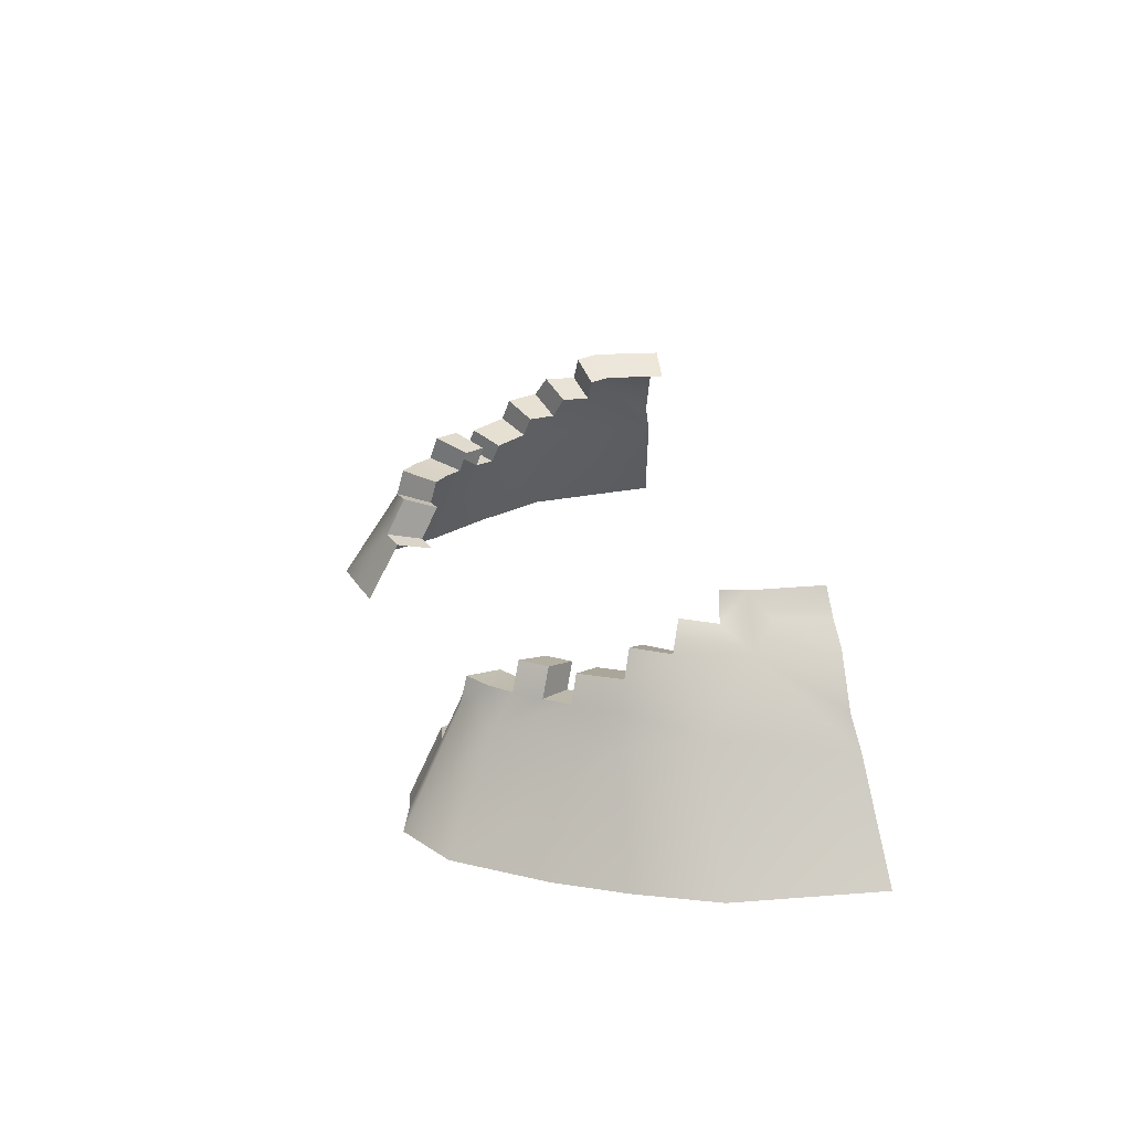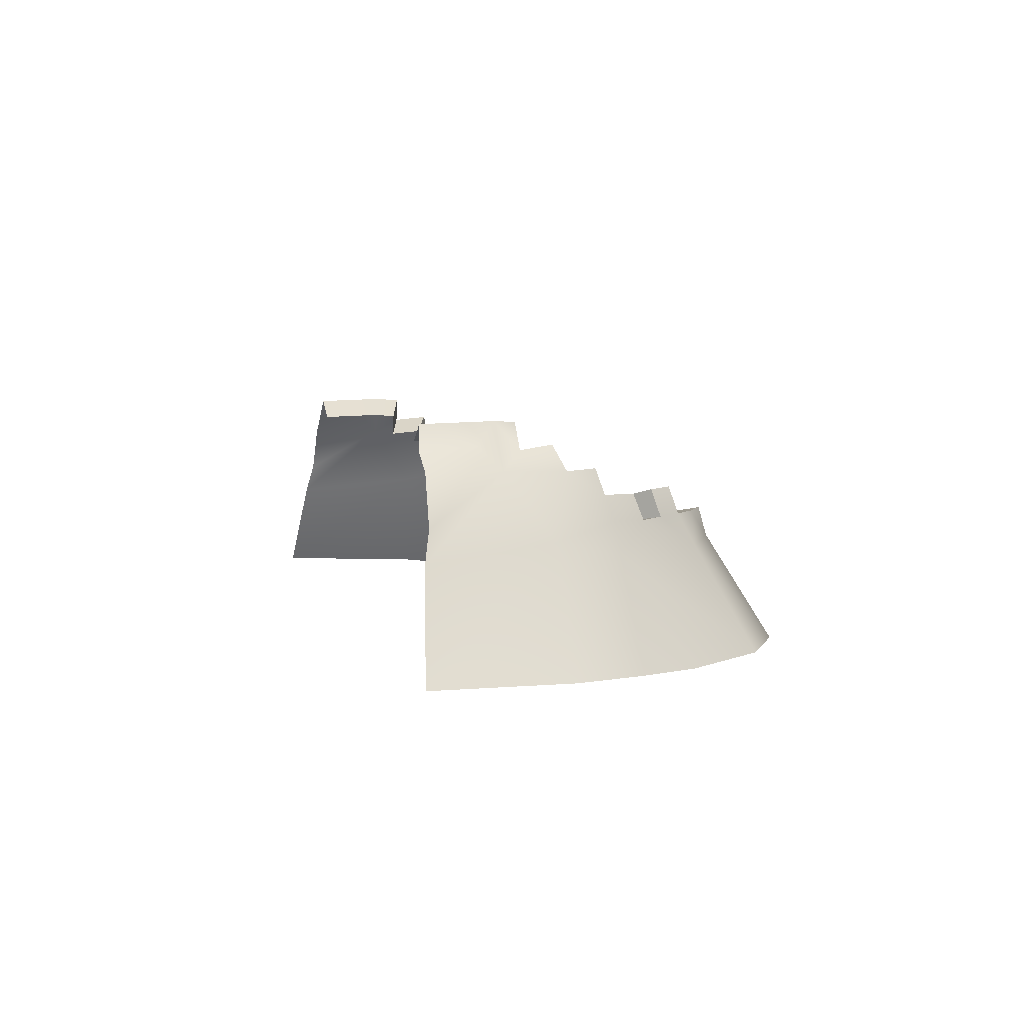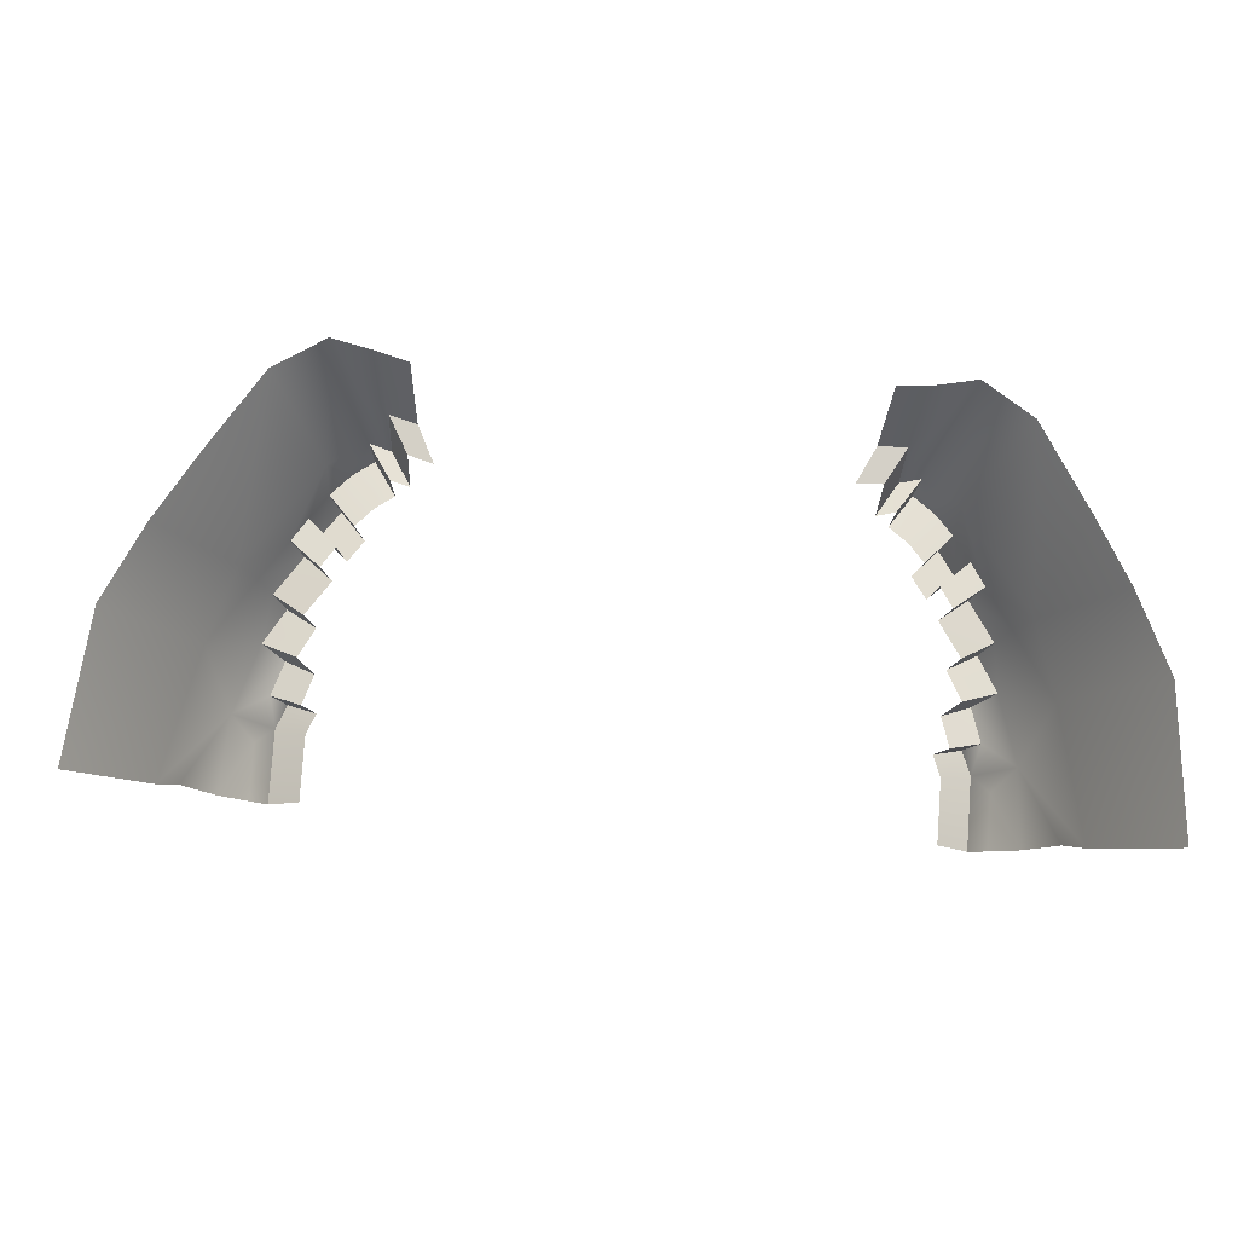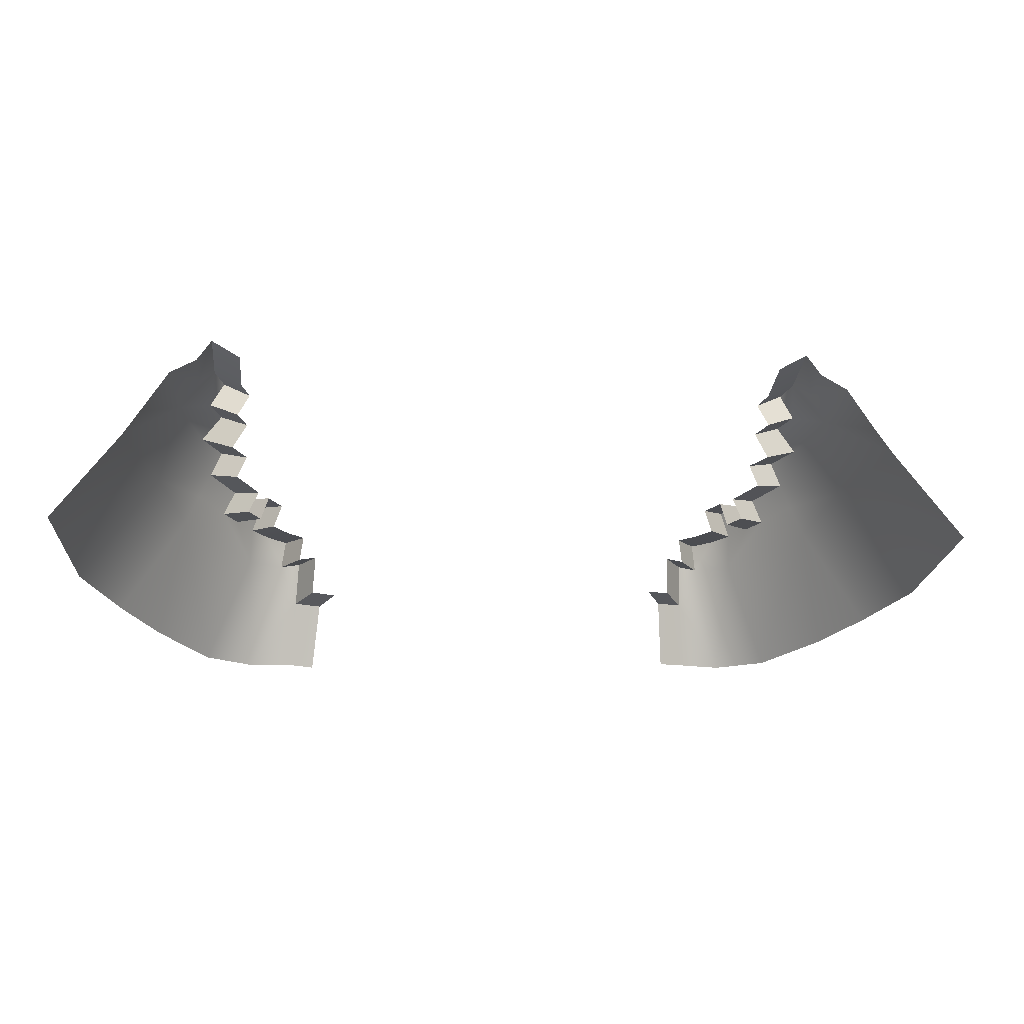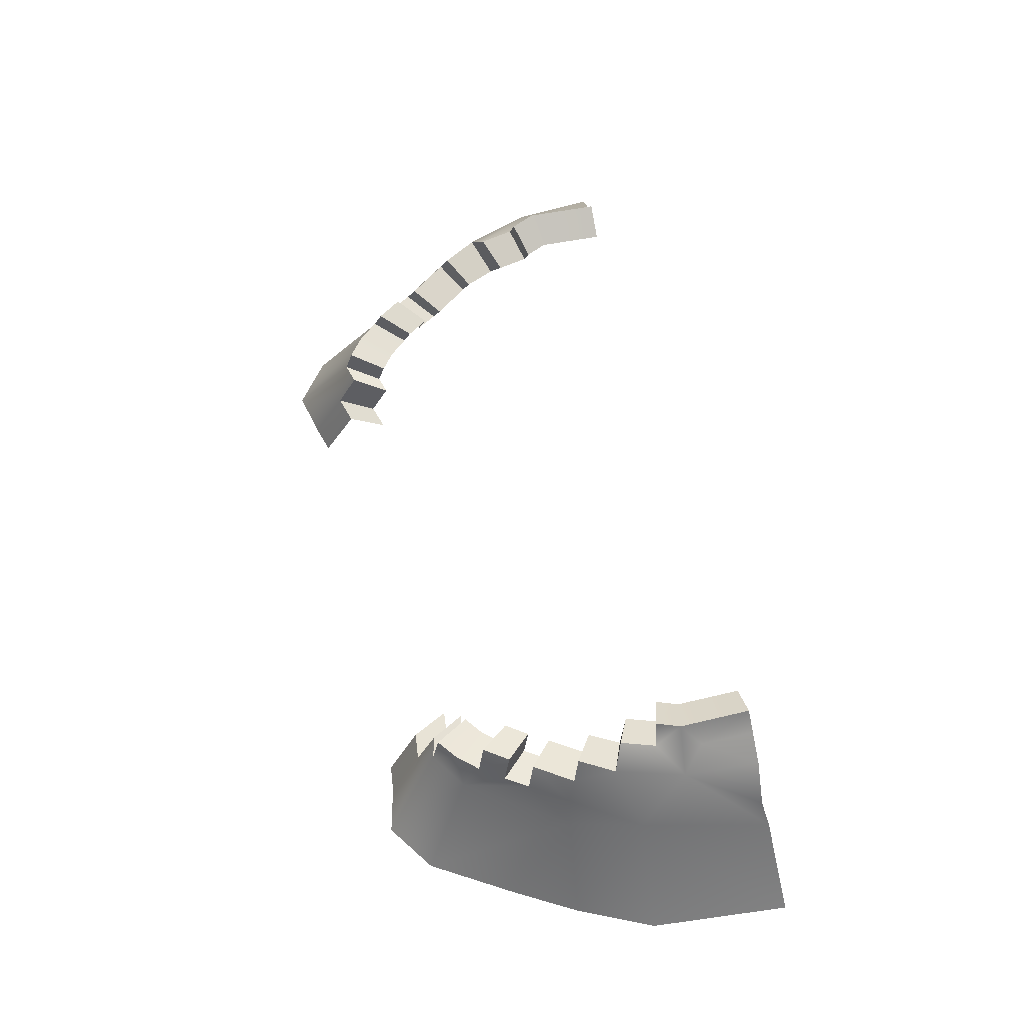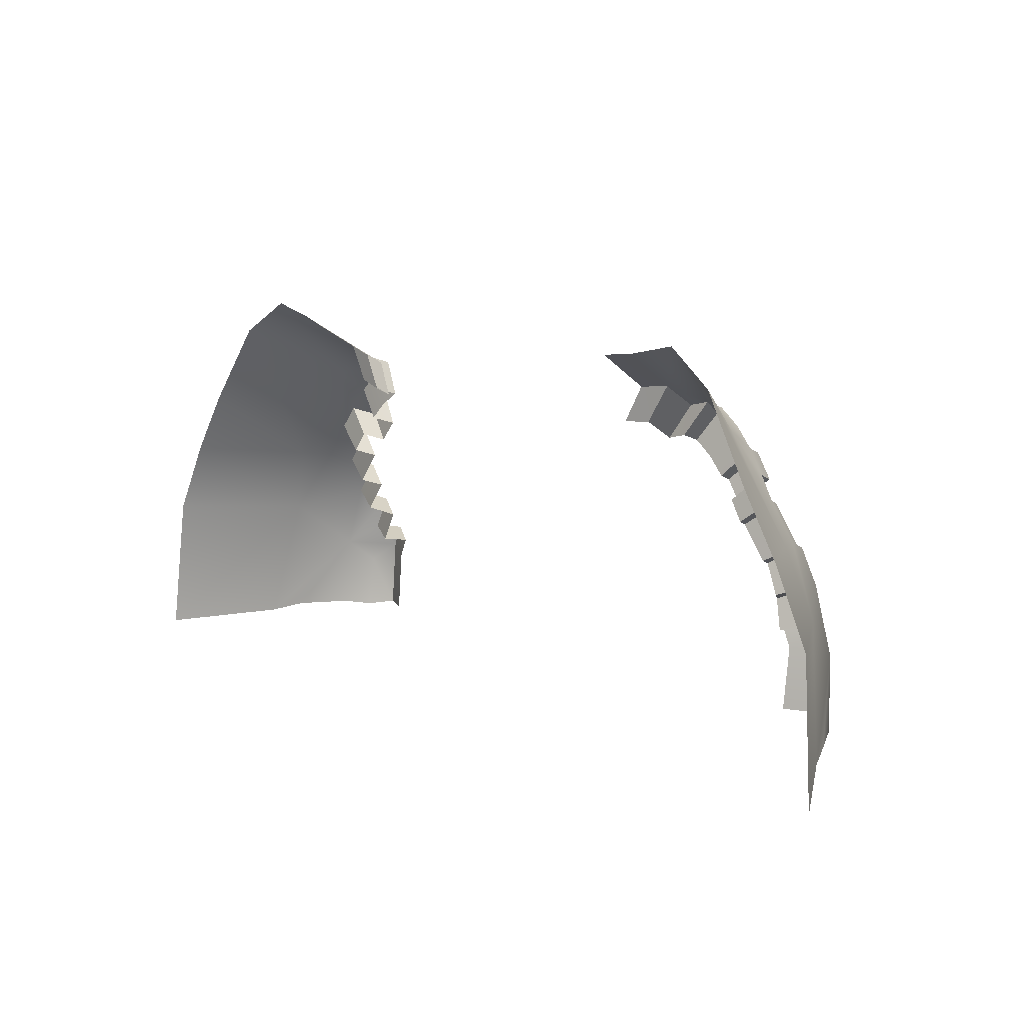
<metadata>
{"format":"obj","ext":"obj","renderer":"f3d","projection":"perspective","resolution":1024,"background":"white","views":[{"elev":23.3,"azim":-97.0,"up":"+Z"},{"elev":6.8,"azim":79.9,"up":"+Z"},{"elev":-15.4,"azim":178.3,"up":"+Y"},{"elev":-25.1,"azim":-1.1,"up":"+Z"},{"elev":61.1,"azim":-99.2,"up":"+Z"},{"elev":6.4,"azim":-136.8,"up":"+Y"}]}
</metadata>
<code>
g racing_track_detal6
v 146.4 -224.6 -2.74
v 130.5 -257.9 54.29
v 119.6 -250.5 31.97
v 157.4 -343.7 90.13
v 173.2 -332 97.46
v 185.3 -350 97.27
v 166.5 -359.3 88.57
v 128.3 -288.4 65.44
v 117.8 -281.5 65.77
v 128.6 -261.9 70
v 140.5 -269.7 69.63
v 163.4 -393.5 113.5
v 158.1 -382.6 112.6
v 174 -375.9 122.8
v 180.1 -388.2 123.8
v 182 -427.6 122.8
v 165.2 -428.5 112.6
v 208.8 -359.8 62.87
v 185 -323.9 70.35
v 192.5 -322.1 52.53
v 179.1 -328.1 83.81
v 185.3 -350 97.27
v 226.8 -317.7 -4.665
v 249.4 -357.5 -2.314
v 262.3 -435.3 -0.5069
v 227.6 -430.9 55.47
v 199.3 -386.2 99.05
v 140.5 -269.7 69.63
v 128.6 -261.9 70
v 130.5 -257.9 54.29
v 151 -270.2 51.42
v 199.3 -386.2 99.05
v 174.6 -355.9 110.5
v 185.3 -350 97.27
v 109.8 -271.4 32.04
v 119.6 -250.5 31.97
v 119.1 -261.6 54.99
v 109.4 -281.2 52.46
v 148.8 -322.8 76.47
v 163.5 -308.6 82.06
v 179.1 -328.1 83.81
v 162.5 -340.2 78.02
v 180.1 -388.2 123.8
v 181.4 -374.4 108.4
v 199.3 -386.2 99.05
v 188.9 -398.2 111.4
v 174 -375.9 122.8
v 162.5 -340.2 78.02
v 179.1 -328.1 83.81
v 173.2 -332 97.46
v 157.4 -343.7 90.13
v 166.5 -359.3 88.57
v 185.3 -350 97.27
v 174.6 -355.9 110.5
v 158.6 -364.8 101.7
v 169.5 -304.4 68.6
v 160.8 -292.5 69.08
v 151 -270.2 51.42
v 192.5 -322.1 52.53
v 151 -270.2 51.42
v 174.2 -241.6 -5.406
v 204.2 -284.7 -6.77
v 169.5 -304.4 68.6
v 185 -323.9 70.35
v 158.6 -364.8 101.7
v 174.6 -355.9 110.5
v 181.4 -374.4 108.4
v 164.6 -381.3 99.87
v 140.5 -269.7 69.63
v 150.9 -280 69.44
v 137.6 -297.5 65.28
v 128.3 -288.4 65.44
v 119.1 -261.6 54.99
v 119.4 -277.9 51.84
v 109.4 -281.2 52.46
v 130.5 -257.9 54.29
v 107.2 -237.9 -5.378
v 121.7 -232.3 -4.079
v 119.6 -250.5 31.97
v 105.1 -256.1 30.67
v 146.3 -308.6 64.96
v 142 -312.4 77.89
v 155.9 -296.8 83.66
v 160.8 -292.5 69.08
v 151 -270.2 51.42
v 130.5 -257.9 54.29
v 146.4 -224.6 -2.74
v 174.2 -241.6 -5.406
v 154 -319.2 64.53
v 169.5 -304.4 68.6
v 163.5 -308.6 82.06
v 148.8 -322.8 76.47
v 119.4 -277.9 51.84
v 130.5 -257.9 54.29
v 128.6 -261.9 70
v 117.8 -281.5 65.77
v 105.1 -256.1 30.67
v 109.8 -271.4 32.04
v 96.87 -276.4 30.86
v 119.6 -250.5 31.97
v 219.4 -427.6 72.75
v 199.3 -386.2 99.05
v 227.6 -430.9 55.47
v 204.7 -427.6 99.68
v 158.1 -382.6 112.6
v 164.6 -381.3 99.87
v 181.4 -374.4 108.4
v 174 -375.9 122.8
v 119.1 -261.6 54.99
v 119.6 -250.5 31.97
v 130.5 -257.9 54.29
v 121.7 -232.3 -4.079
v 146.4 -224.6 -2.74
v 119.6 -250.5 31.97
v 150.9 -280 69.44
v 140.5 -269.7 69.63
v 151 -270.2 51.42
v 188.9 -398.2 111.4
v 199.3 -386.2 99.05
v 204.7 -427.6 99.68
v 189.9 -428.7 108.7
v 185.3 -350 97.27
v 173.2 -332 97.46
v 179.1 -328.1 83.81
v 150.9 -280 69.44
v 160.8 -292.5 69.08
v 155.9 -296.8 83.66
v 146.1 -284.2 84.02
v 151 -270.2 51.42
v 204.2 -284.7 -6.77
v 226.8 -317.7 -4.665
v 192.5 -322.1 52.53
v 199.3 -386.2 99.05
v 181.4 -374.4 108.4
v 174.6 -355.9 110.5
v 188.9 -398.2 111.4
v 182 -427.6 122.8
v 180.1 -388.2 123.8
v 137.6 -297.5 65.28
v 150.9 -280 69.44
v 146.1 -284.2 84.02
v 133.3 -301.3 78.21
v 199.3 -386.2 99.05
v 208.8 -359.8 62.87
v 227.6 -430.9 55.47
v 133.3 -301.3 78.21
v 146.1 -284.2 84.02
v 155.9 -296.8 83.66
v 142 -312.4 77.89
v 182 -427.6 122.8
v 188.9 -398.2 111.4
v 189.9 -428.7 108.7
v 146.3 -308.6 64.96
v 160.8 -292.5 69.08
v 169.5 -304.4 68.6
v 154 -319.2 64.53
v 163.5 -308.6 82.06
v 169.5 -304.4 68.6
v 185 -323.9 70.35
v 179.1 -328.1 83.81
v -164.9 -245.5 -10.57
v -134.8 -267.5 24.14
v -144.5 -276.2 46.46
v -159.3 -365 82.3
v -166.1 -381.7 80.74
v -186 -375.1 89.44
v -176.6 -355.6 89.64
v -138.1 -306.2 57.62
v -152.8 -289.4 61.8
v -142.1 -280 62.18
v -128.7 -297.9 57.95
v -158.4 -415.1 105.7
v -175.6 -412.2 116
v -171.3 -399.2 115
v -154.6 -403.6 104.8
v -172.1 -451.5 115
v -155.3 -450 104.8
v -208 -388 55.04
v -197.1 -348.5 44.7
v -189.3 -349.2 62.53
v -182.9 -352.5 75.98
v -186 -375.1 89.44
v -231.6 -348.8 -12.49
v -248.5 -391.4 -10.14
v -250.5 -470.3 -8.332
v -216.8 -461.1 47.64
v -194.9 -412.8 91.23
v -152.8 -289.4 61.8
v -163.2 -291.3 43.6
v -144.5 -276.2 46.46
v -142.1 -280 62.18
v -194.9 -412.8 91.23
v -186 -375.1 89.44
v -174.7 -379.4 102.7
v -122.2 -286.8 24.21
v -120.4 -296.5 44.64
v -132.7 -278.4 47.17
v -134.8 -267.5 24.14
v -153.6 -343.1 68.64
v -164.9 -362.2 70.19
v -182.9 -352.5 75.98
v -170.2 -331 74.23
v -175.6 -412.2 116
v -182.9 -423.4 103.6
v -194.9 -412.8 91.23
v -178.8 -398.7 100.6
v -171.3 -399.2 115
v -164.9 -362.2 70.19
v -159.3 -365 82.3
v -176.6 -355.6 89.64
v -182.9 -352.5 75.98
v -166.1 -381.7 80.74
v -157.6 -386 93.91
v -174.7 -379.4 102.7
v -186 -375.1 89.44
v -176.7 -327.7 60.78
v -163.2 -291.3 43.6
v -169.7 -314.8 61.26
v -197.1 -348.5 44.7
v -213.8 -313.1 -14.6
v -190.1 -266.2 -13.23
v -163.2 -291.3 43.6
v -176.7 -327.7 60.78
v -189.3 -349.2 62.53
v -157.6 -386 93.91
v -161.2 -403.2 92.04
v -178.8 -398.7 100.6
v -174.7 -379.4 102.7
v -152.8 -289.4 61.8
v -138.1 -306.2 57.62
v -146.1 -316.5 57.45
v -161.7 -301 61.62
v -132.7 -278.4 47.17
v -120.4 -296.5 44.64
v -130.8 -294.5 44.01
v -144.5 -276.2 46.46
v -123.5 -250.4 -14.05
v -118.9 -268.2 22
v -134.8 -267.5 24.14
v -139.3 -249.7 -11.9
v -153.2 -328.7 57.13
v -169.7 -314.8 61.26
v -164.3 -318.3 75.84
v -148.4 -331.9 70.06
v -163.2 -291.3 43.6
v -190.1 -266.2 -13.23
v -164.9 -245.5 -10.57
v -144.5 -276.2 46.46
v -159.3 -340.2 56.71
v -153.6 -343.1 68.64
v -170.2 -331 74.23
v -176.7 -327.7 60.78
v -130.8 -294.5 44.01
v -128.7 -297.9 57.95
v -142.1 -280 62.18
v -144.5 -276.2 46.46
v -118.9 -268.2 22
v -108 -287.1 22.19
v -122.2 -286.8 24.21
v -134.8 -267.5 24.14
v -209 -456.7 64.93
v -216.8 -461.1 47.64
v -194.9 -412.8 91.23
v -194.6 -454.6 91.85
v -154.6 -403.6 104.8
v -171.3 -399.2 115
v -178.8 -398.7 100.6
v -161.2 -403.2 92.04
v -132.7 -278.4 47.17
v -144.5 -276.2 46.46
v -134.8 -267.5 24.14
v -139.3 -249.7 -11.9
v -134.8 -267.5 24.14
v -164.9 -245.5 -10.57
v -161.7 -301 61.62
v -163.2 -291.3 43.6
v -152.8 -289.4 61.8
v -182.9 -423.4 103.6
v -179.7 -453.7 100.9
v -194.6 -454.6 91.85
v -194.9 -412.8 91.23
v -186 -375.1 89.44
v -182.9 -352.5 75.98
v -176.6 -355.6 89.64
v -161.7 -301 61.62
v -156.3 -304.5 76.2
v -164.3 -318.3 75.84
v -169.7 -314.8 61.26
v -163.2 -291.3 43.6
v -213.8 -313.1 -14.6
v -197.1 -348.5 44.7
v -231.6 -348.8 -12.49
v -194.9 -412.8 91.23
v -174.7 -379.4 102.7
v -178.8 -398.7 100.6
v -182.9 -423.4 103.6
v -175.6 -412.2 116
v -172.1 -451.5 115
v -146.1 -316.5 57.45
v -141.3 -319.6 70.38
v -156.3 -304.5 76.2
v -161.7 -301 61.62
v -194.9 -412.8 91.23
v -216.8 -461.1 47.64
v -208 -388 55.04
v -141.3 -319.6 70.38
v -148.4 -331.9 70.06
v -164.3 -318.3 75.84
v -156.3 -304.5 76.2
v -172.1 -451.5 115
v -179.7 -453.7 100.9
v -182.9 -423.4 103.6
v -153.2 -328.7 57.13
v -159.3 -340.2 56.71
v -176.7 -327.7 60.78
v -169.7 -314.8 61.26
v -170.2 -331 74.23
v -182.9 -352.5 75.98
v -189.3 -349.2 62.53
v -176.7 -327.7 60.78
g racing_track_detal6_0
f 3 2 1
f 6 5 4
f 7 6 4
f 10 9 8
f 11 10 8
f 14 13 12
f 15 14 12
f 16 15 12
f 17 16 12
f 20 19 18
f 19 21 18
f 21 22 18
f 23 20 18
f 24 23 18
f 25 24 18
f 26 25 18
f 22 27 18
f 30 29 28
f 31 30 28
f 34 33 32
f 37 36 35
f 38 37 35
f 41 40 39
f 42 41 39
f 45 44 43
f 46 45 43
f 44 47 43
f 50 49 48
f 51 50 48
f 54 53 52
f 55 54 52
f 58 57 56
f 61 60 59
f 62 61 59
f 60 63 59
f 63 64 59
f 67 66 65
f 68 67 65
f 71 70 69
f 72 71 69
f 75 74 73
f 74 76 73
f 79 78 77
f 80 79 77
f 83 82 81
f 84 83 81
f 87 86 85
f 88 87 85
f 91 90 89
f 92 91 89
f 95 94 93
f 96 95 93
f 99 98 97
f 98 100 97
f 103 102 101
f 102 104 101
f 107 106 105
f 108 107 105
f 111 110 109
f 114 113 112
f 117 116 115
f 120 119 118
f 121 120 118
f 124 123 122
f 127 126 125
f 128 127 125
f 126 129 125
f 132 131 130
f 135 134 133
f 138 137 136
f 141 140 139
f 142 141 139
f 145 144 143
f 148 147 146
f 149 148 146
f 152 151 150
f 155 154 153
f 156 155 153
f 159 158 157
f 160 159 157
f 163 162 161
f 166 165 164
f 167 166 164
f 170 169 168
f 171 170 168
f 174 173 172
f 175 174 172
f 173 176 172
f 176 177 172
f 180 179 178
f 181 180 178
f 182 181 178
f 179 183 178
f 183 184 178
f 184 185 178
f 185 186 178
f 187 182 178
f 190 189 188
f 191 190 188
f 194 193 192
f 197 196 195
f 198 197 195
f 201 200 199
f 202 201 199
f 205 204 203
f 206 205 203
f 207 206 203
f 210 209 208
f 211 210 208
f 214 213 212
f 215 214 212
f 218 217 216
f 221 220 219
f 222 221 219
f 223 222 219
f 224 223 219
f 227 226 225
f 228 227 225
f 231 230 229
f 232 231 229
f 235 234 233
f 236 235 233
f 239 238 237
f 240 239 237
f 243 242 241
f 244 243 241
f 247 246 245
f 248 247 245
f 251 250 249
f 252 251 249
f 255 254 253
f 256 255 253
f 259 258 257
f 260 259 257
f 263 262 261
f 264 263 261
f 267 266 265
f 268 267 265
f 271 270 269
f 274 273 272
f 277 276 275
f 280 279 278
f 281 280 278
f 284 283 282
f 287 286 285
f 288 287 285
f 289 288 285
f 292 291 290
f 295 294 293
f 298 297 296
f 301 300 299
f 302 301 299
f 305 304 303
f 308 307 306
f 309 308 306
f 312 311 310
f 315 314 313
f 316 315 313
f 319 318 317
f 320 319 317

</code>
